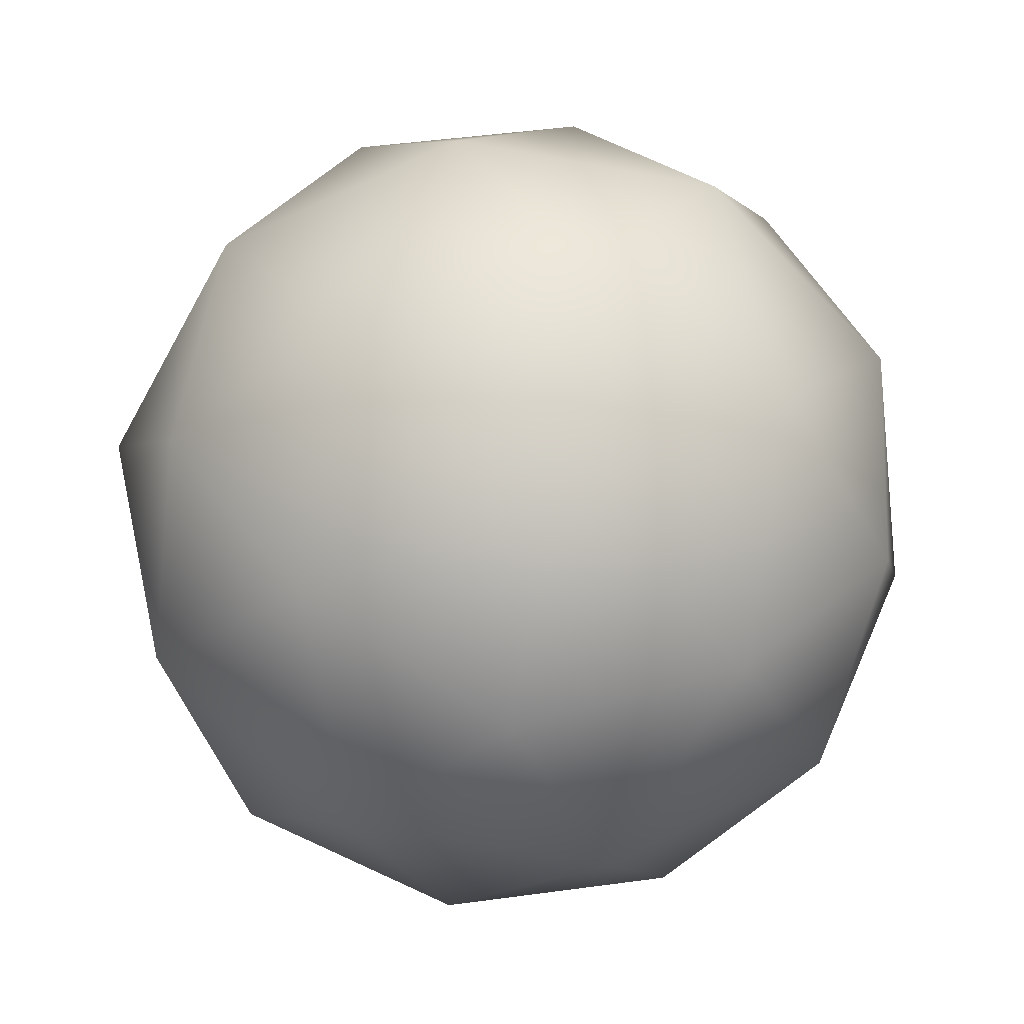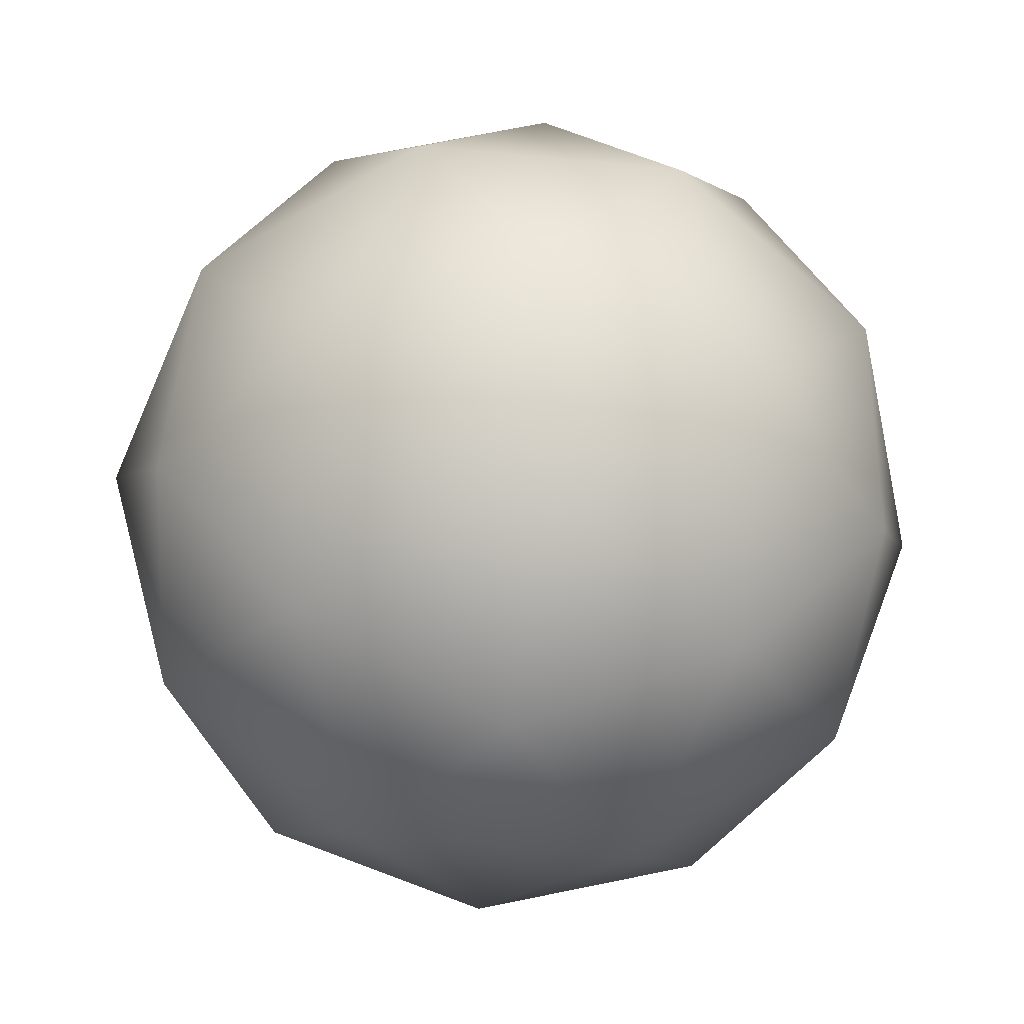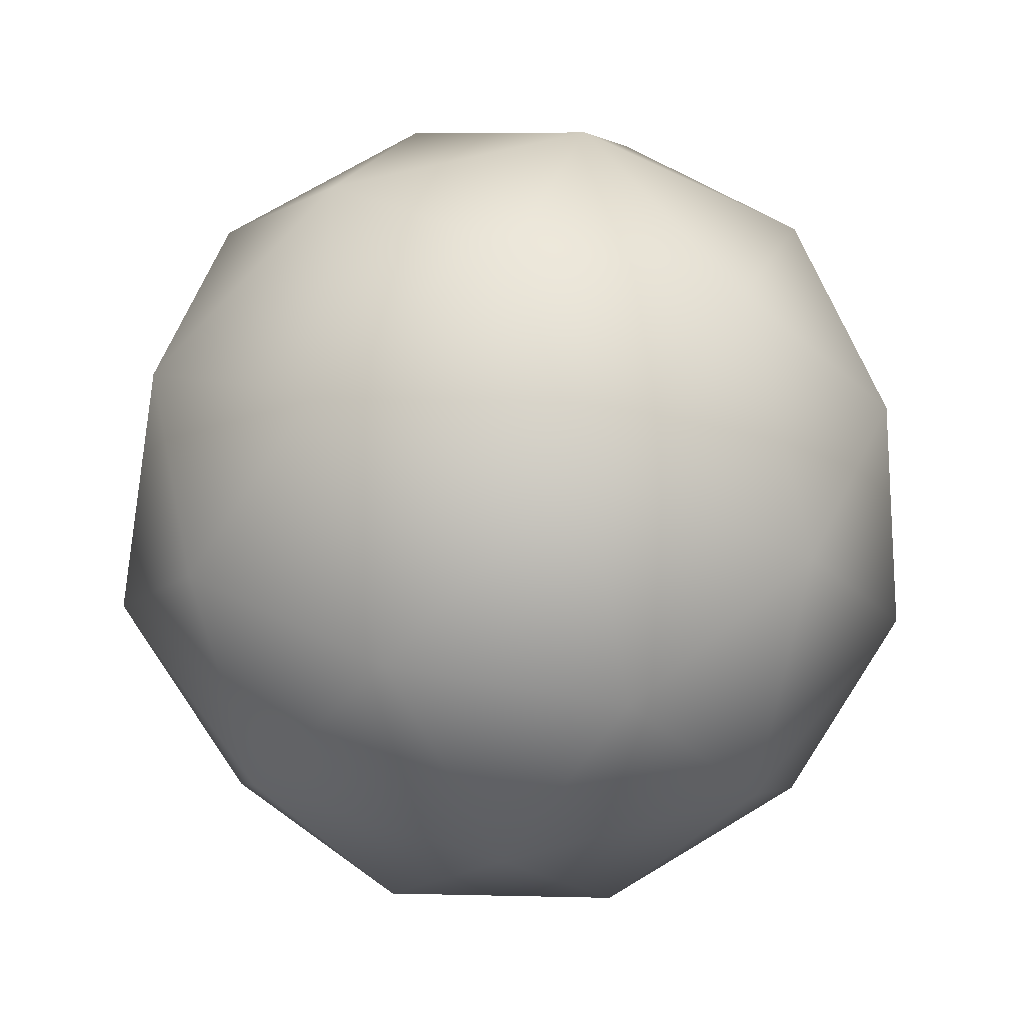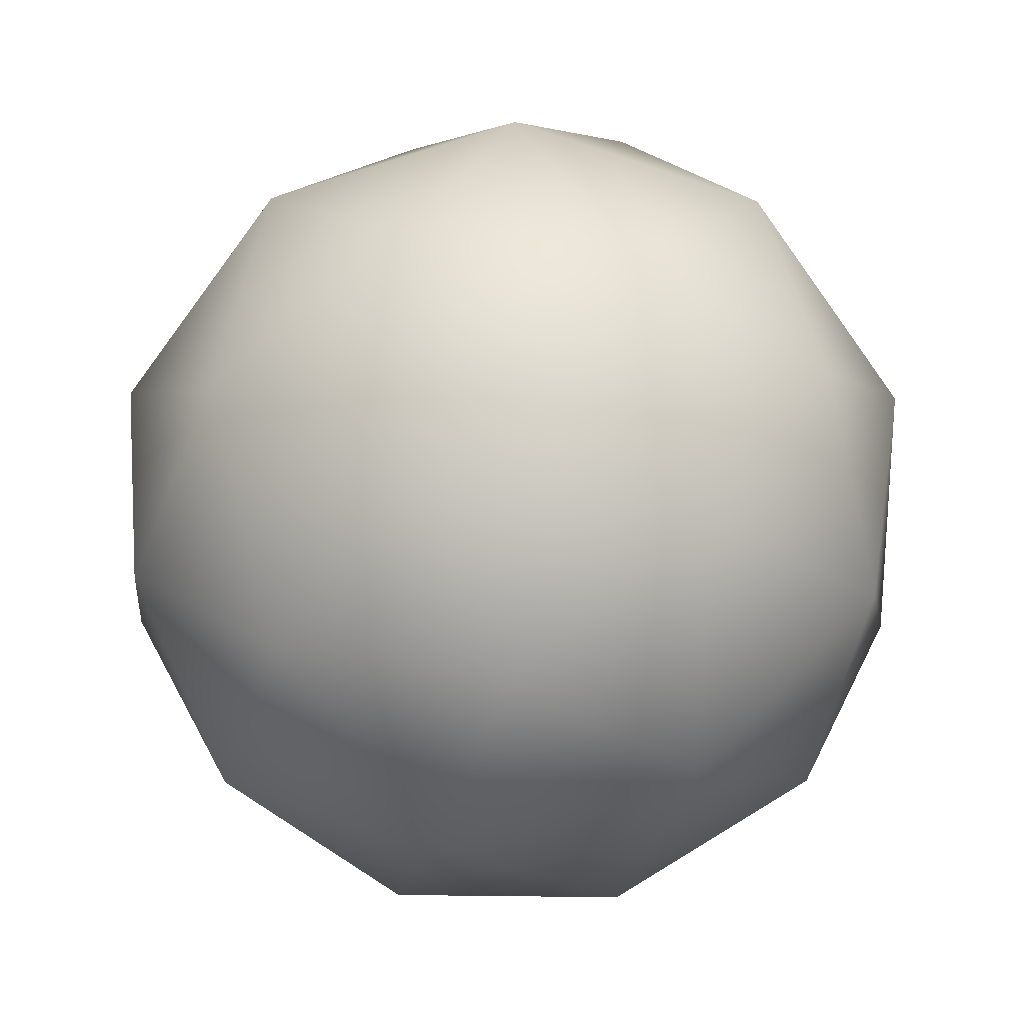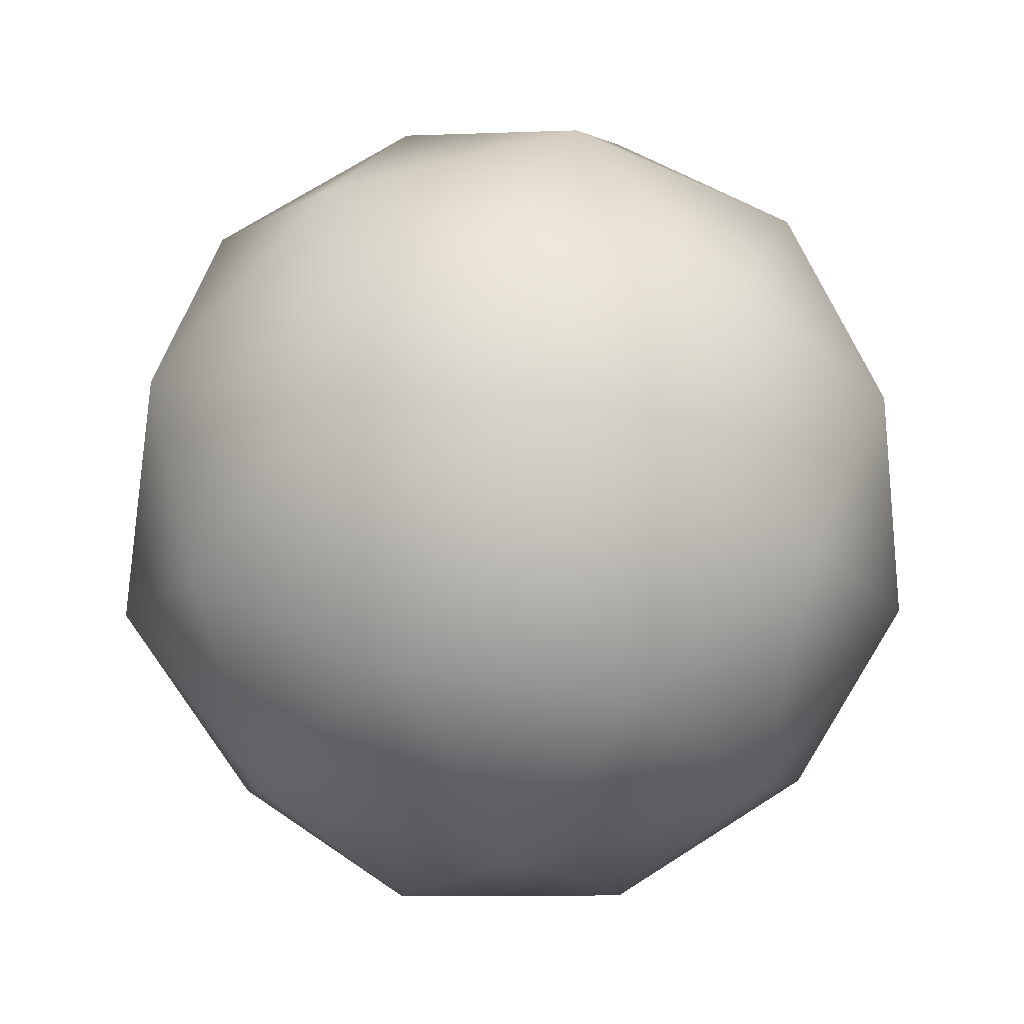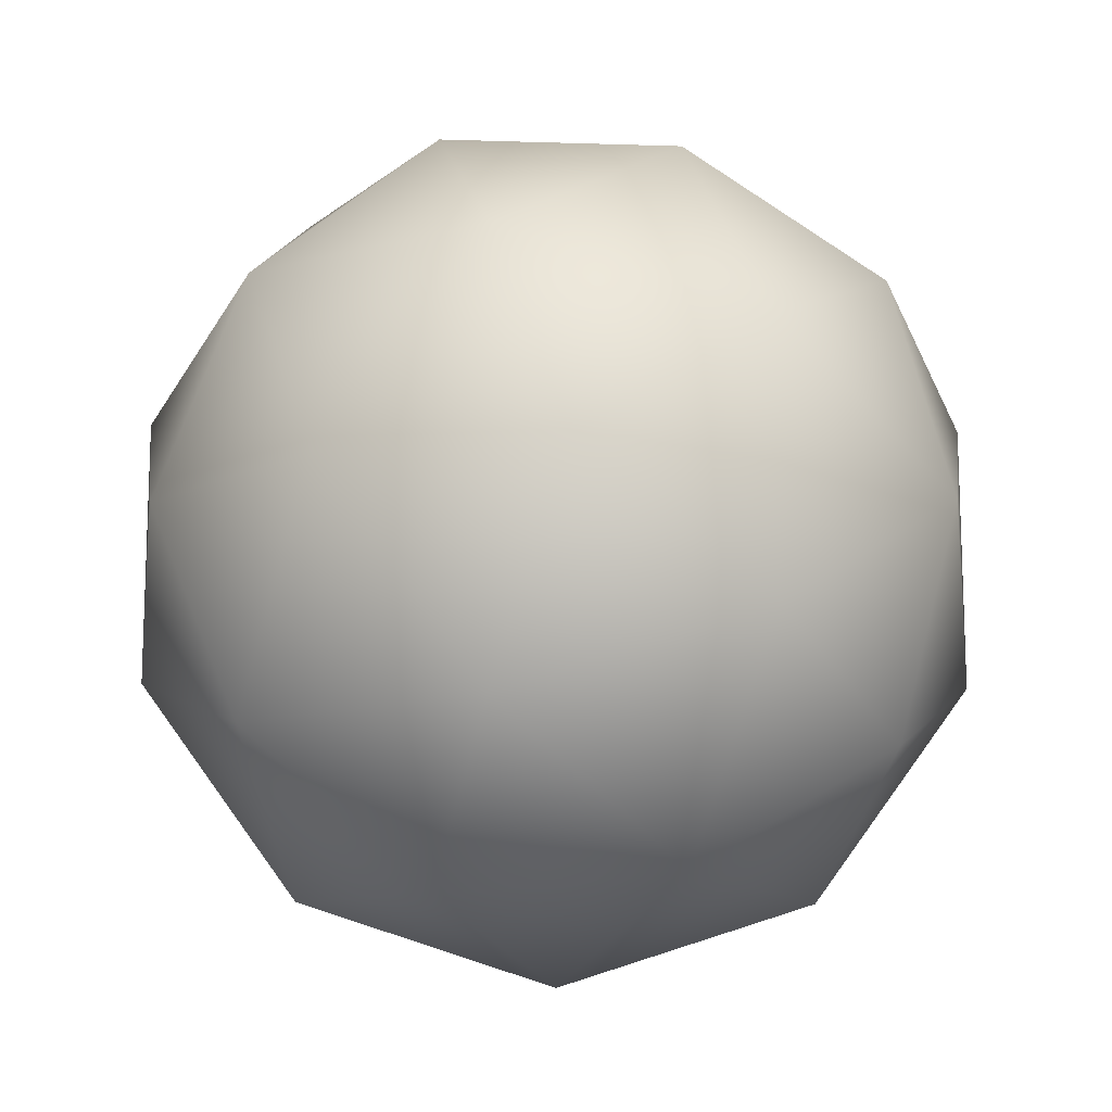
<metadata>
{"format":"obj","ext":"obj","renderer":"f3d","projection":"perspective","resolution":1024,"background":"white","views":[{"elev":-61.6,"azim":-28.7,"up":"+Y"},{"elev":-61.8,"azim":120.4,"up":"+Y"},{"elev":53.7,"azim":73.3,"up":"+Y"},{"elev":-68.9,"azim":71.6,"up":"+Y"},{"elev":-36.5,"azim":117.2,"up":"+Z"},{"elev":-14.2,"azim":178.2,"up":"+Z"}]}
</metadata>
<code>
v  0 1.075 0
v  0.9615 0.4808 0
v  0.2971 0.4808 -0.9144
v  -0.7779 0.4808 -0.5652
v  -0.7779 0.4808 0.5652
v  0.2971 0.4808 0.9144
v  0.7779 -0.4808 -0.5652
v  -0.2971 -0.4808 -0.9144
v  -0.9615 -0.4808 0
v  -0.2971 -0.4808 0.9144
v  0.7779 -0.4808 0.5652
v  0 -1.075 0
v  0.5652 0.9144 0
v  0.1746 0.9144 -0.5375
v  -0.4572 0.9144 -0.3322
v  -0.4572 0.9144 0.3322
v  0.1746 0.9144 0.5375
v  0.7398 0.5652 -0.5375
v  -0.2826 0.5652 -0.8697
v  -0.9144 0.5652 0
v  -0.2826 0.5652 0.8697
v  0.7398 0.5652 0.5375
v  1.022 0 -0.3322
v  -0 0 -1.075
v  -1.022 0 -0.3322
v  -0.6319 0 0.8697
v  0.6319 0 0.8697
v  1.022 0 0.3322
v  0.6319 0 -0.8697
v  -0.6319 0 -0.8697
v  -1.022 0 0.3322
v  0 0 1.075
v  0.2826 -0.5652 -0.8697
v  -0.7398 -0.5652 -0.5375
v  -0.7398 -0.5652 0.5375
v  0.2826 -0.5652 0.8697
v  0.9144 -0.5652 -0
v  0.4572 -0.9144 -0.3322
v  -0.1746 -0.9144 -0.5375
v  -0.5652 -0.9144 0
v  -0.1746 -0.9144 0.5375
v  0.4572 -0.9144 0.3322
g GeoSphere01
f 1 13 14
f 13 2 18
f 13 18 14
f 14 18 3
f 1 14 15
f 14 3 19
f 14 19 15
f 15 19 4
f 1 15 16
f 15 4 20
f 15 20 16
f 16 20 5
f 1 16 17
f 16 5 21
f 16 21 17
f 17 21 6
f 1 17 13
f 17 6 22
f 17 22 13
f 13 22 2
f 2 28 23
f 28 11 37
f 28 37 23
f 23 37 7
f 3 29 24
f 29 7 33
f 29 33 24
f 24 33 8
f 4 30 25
f 30 8 34
f 30 34 25
f 25 34 9
f 5 31 26
f 31 9 35
f 31 35 26
f 26 35 10
f 6 32 27
f 32 10 36
f 32 36 27
f 27 36 11
f 7 29 23
f 29 3 18
f 29 18 23
f 23 18 2
f 8 30 24
f 30 4 19
f 30 19 24
f 24 19 3
f 9 31 25
f 31 5 20
f 31 20 25
f 25 20 4
f 10 32 26
f 32 6 21
f 32 21 26
f 26 21 5
f 11 28 27
f 28 2 22
f 28 22 27
f 27 22 6
f 12 39 38
f 39 8 33
f 39 33 38
f 38 33 7
f 12 40 39
f 40 9 34
f 40 34 39
f 39 34 8
f 12 41 40
f 41 10 35
f 41 35 40
f 40 35 9
f 12 42 41
f 42 11 36
f 42 36 41
f 41 36 10
f 12 38 42
f 38 7 37
f 38 37 42
f 42 37 11
g

</code>
